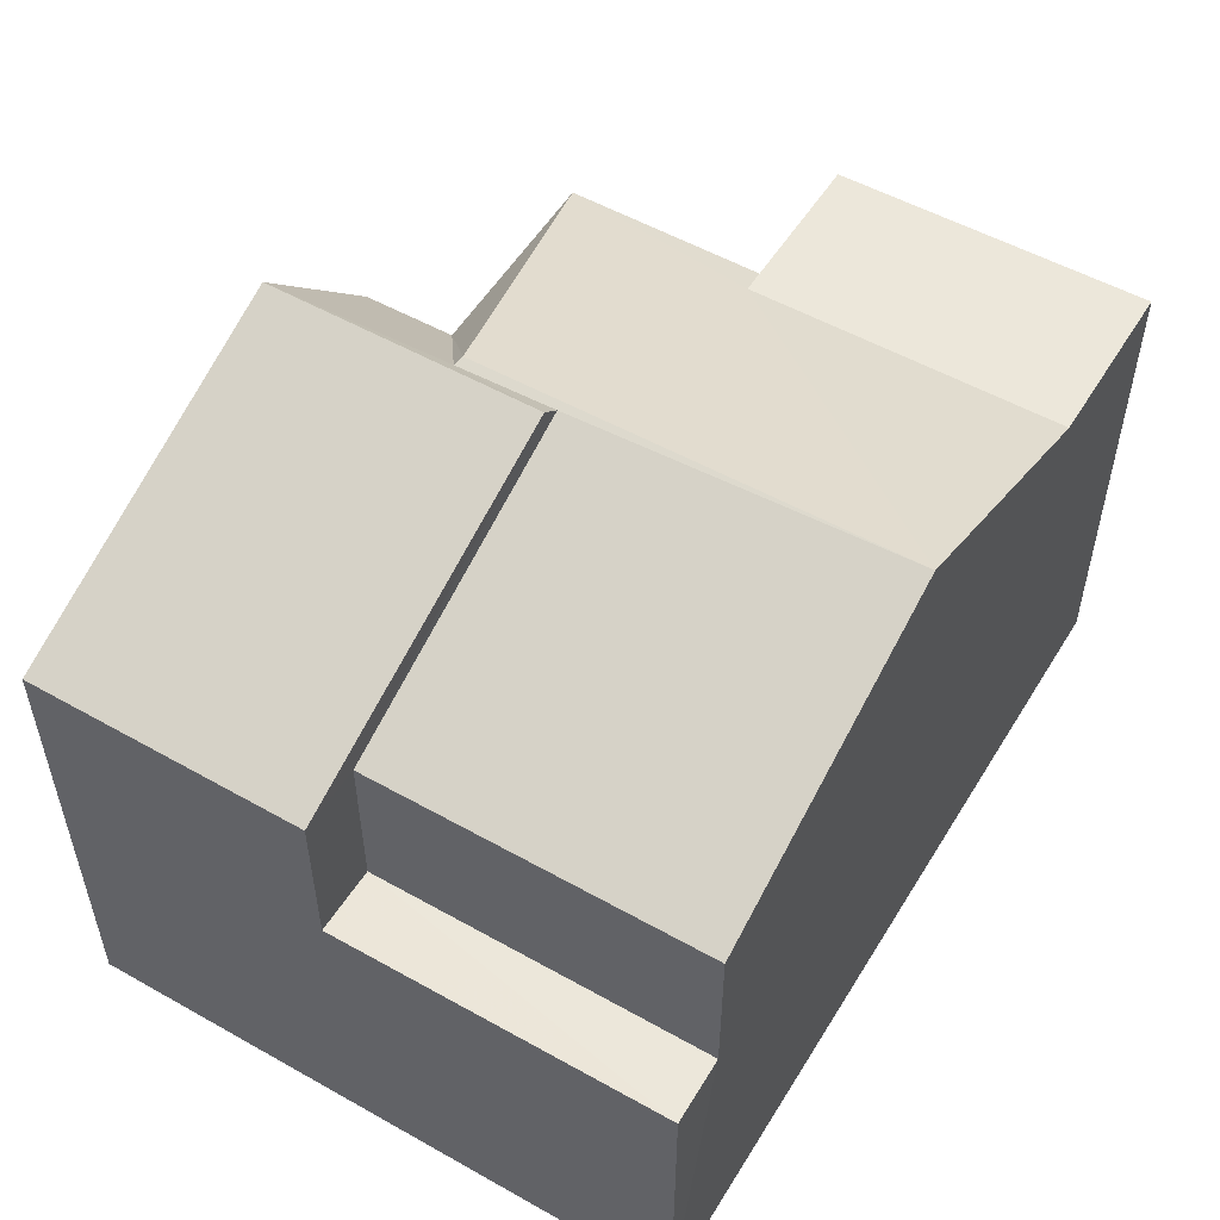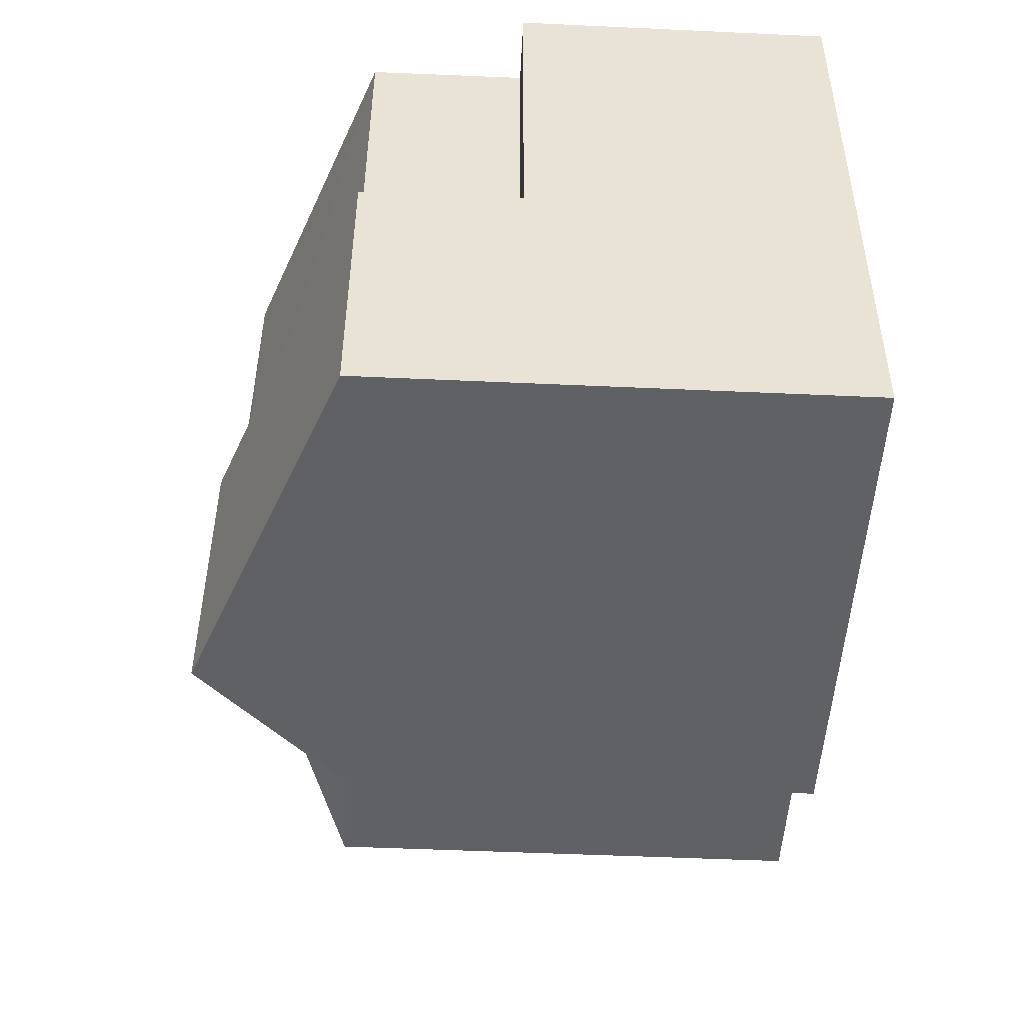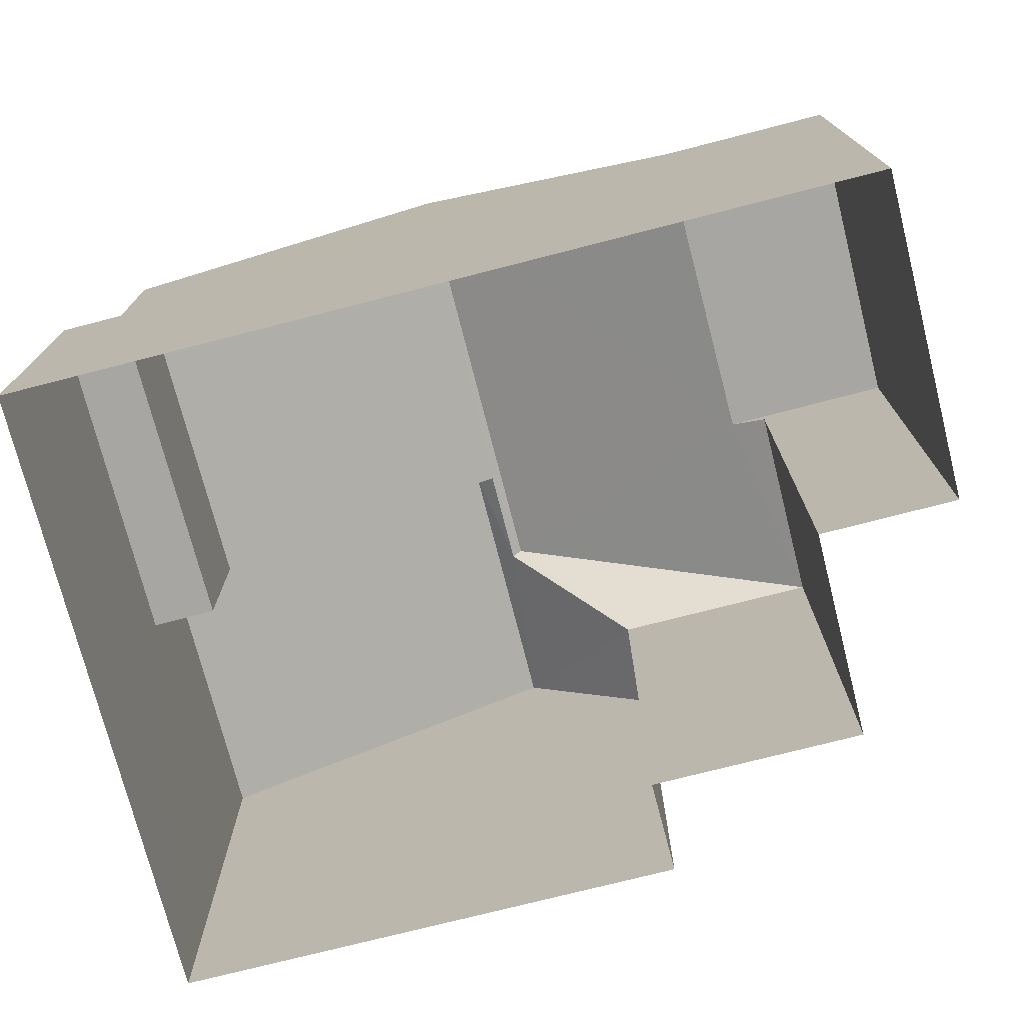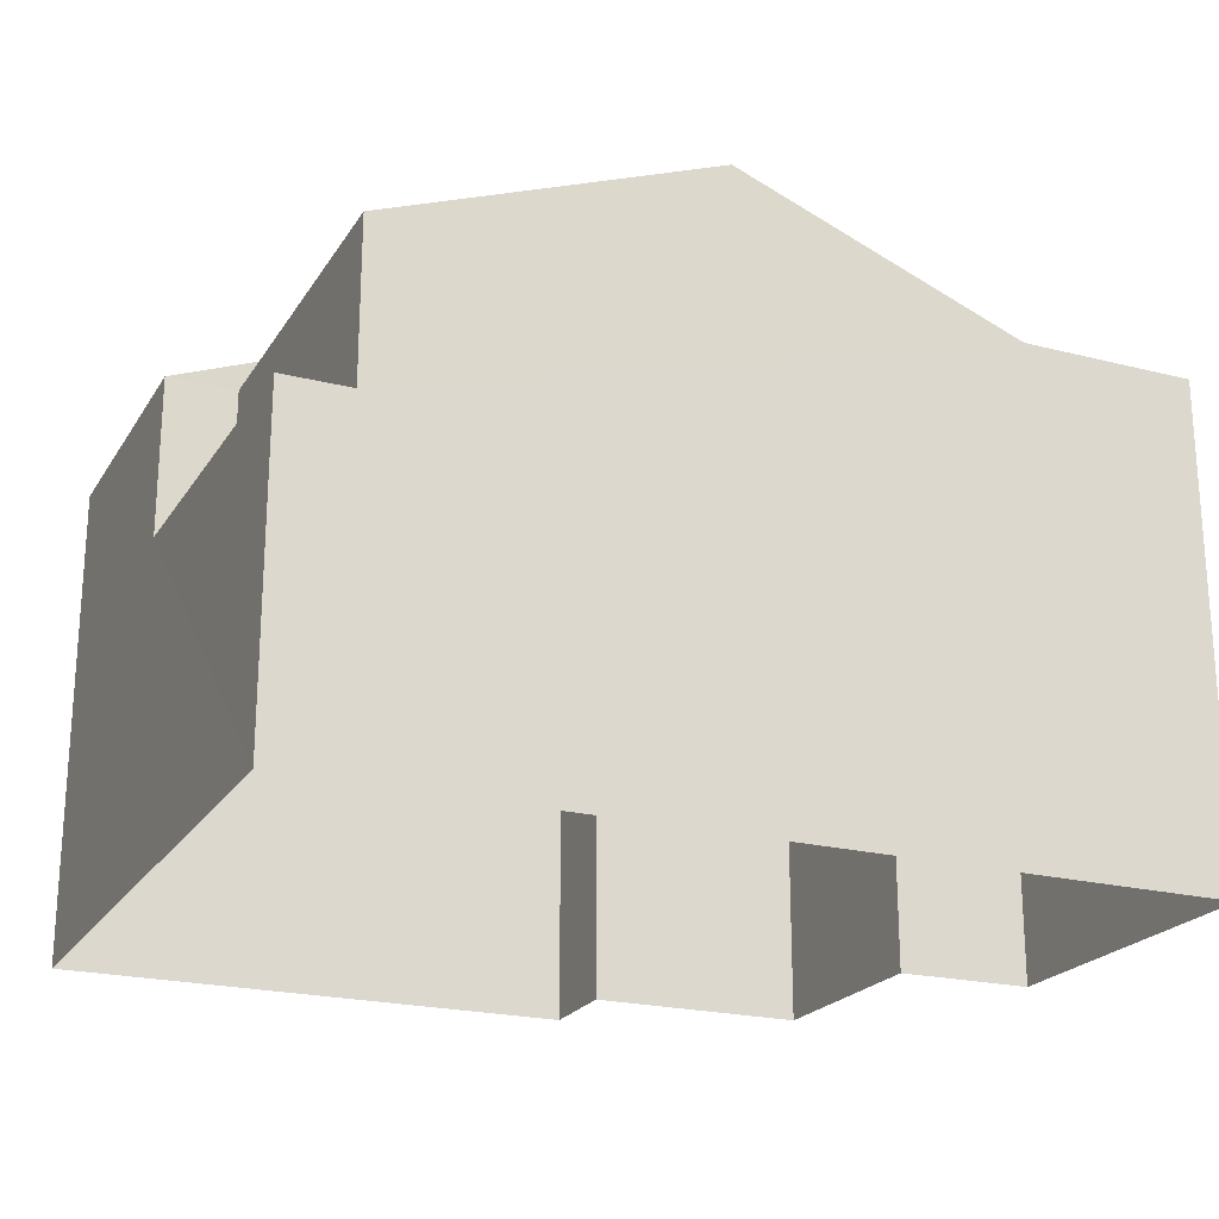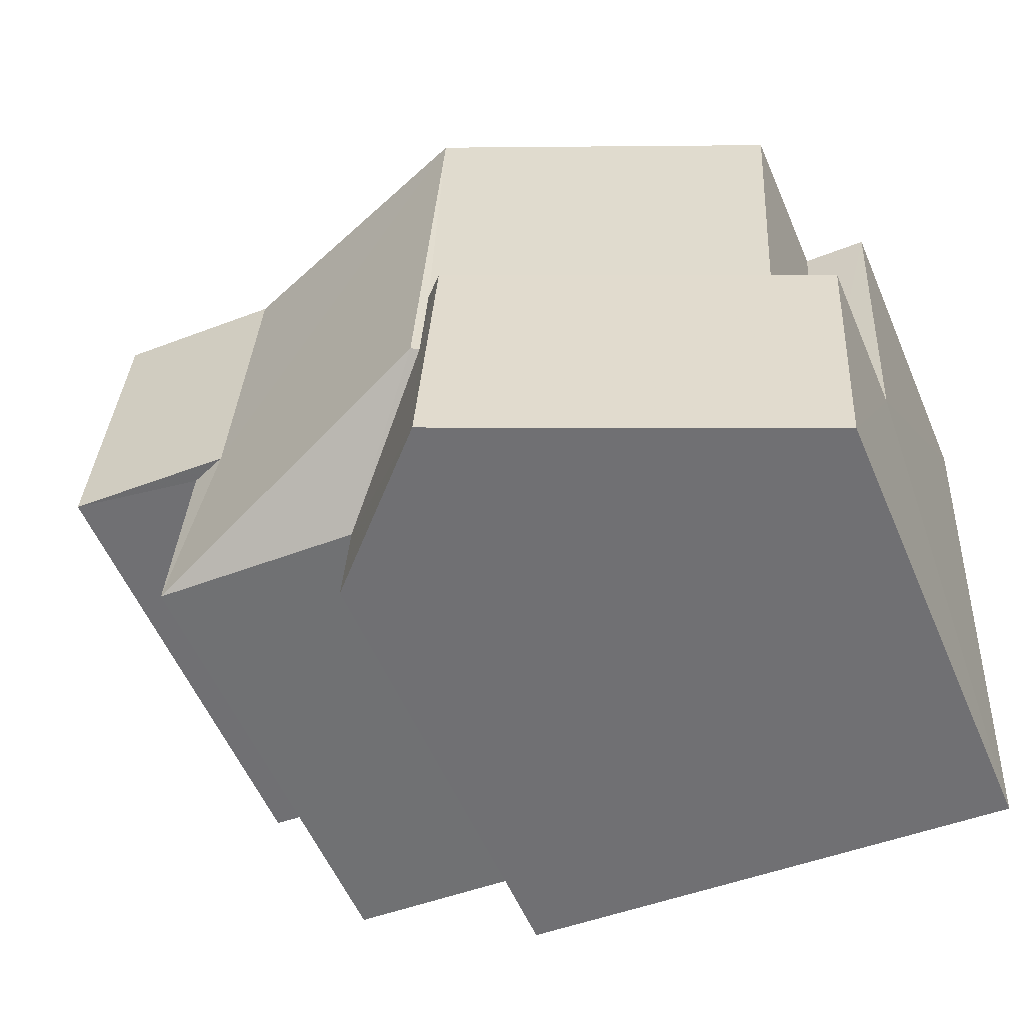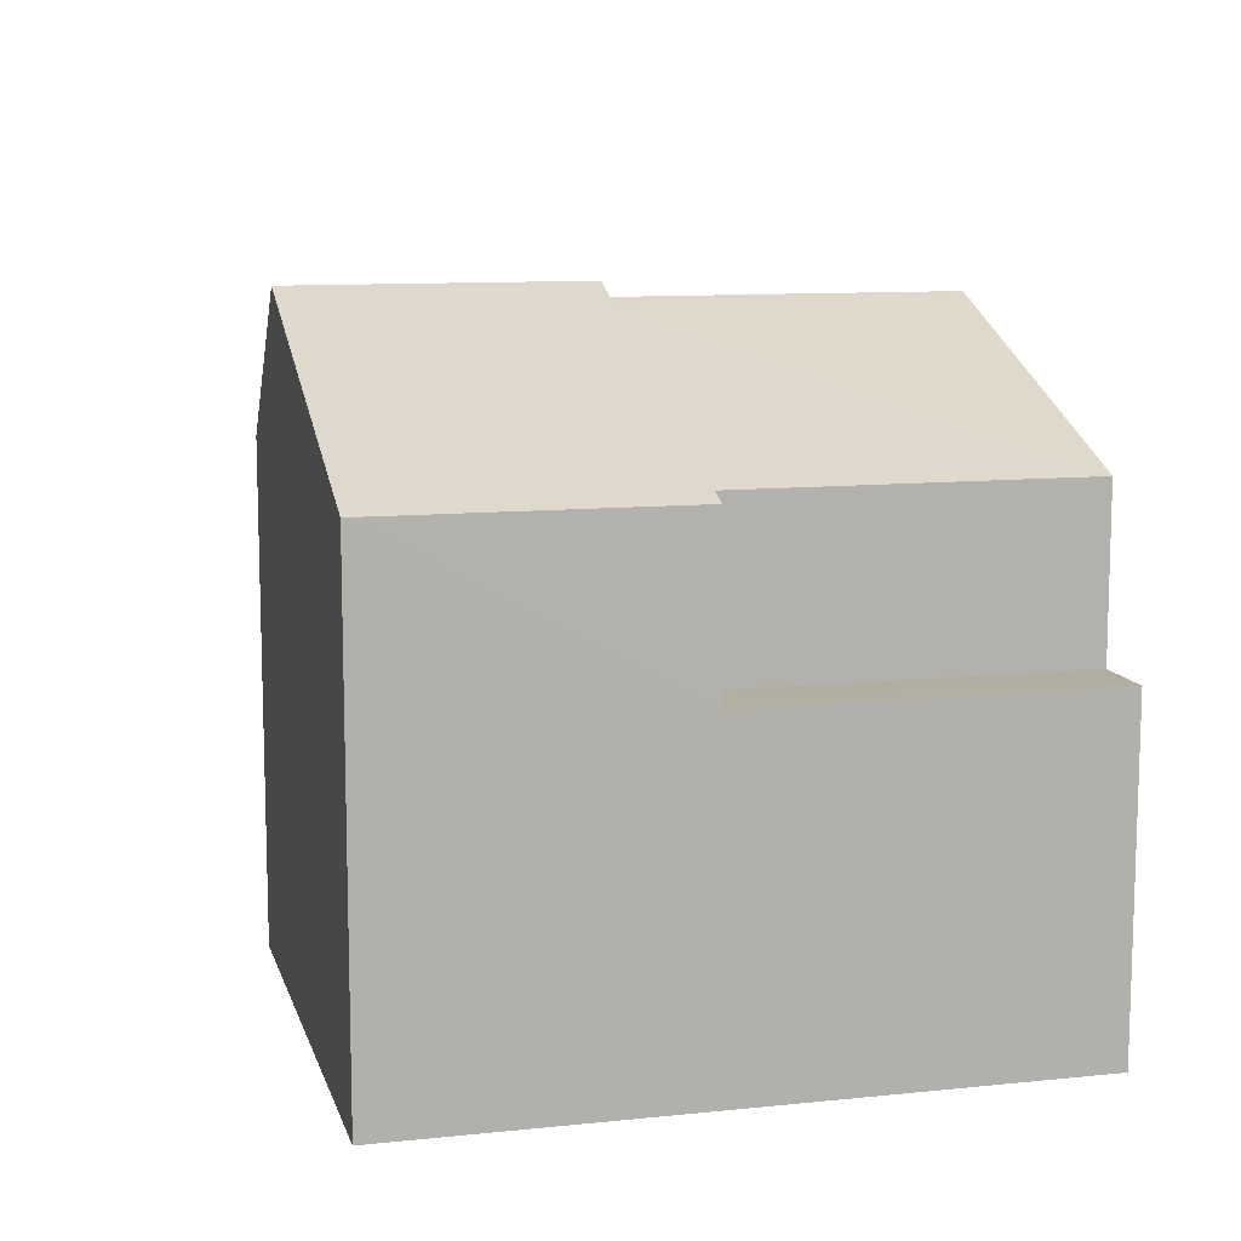
<metadata>
{"format":"obj","ext":"obj","renderer":"f3d","projection":"perspective","resolution":1024,"background":"white","views":[{"elev":53.1,"azim":117.5,"up":"+Z"},{"elev":-52.6,"azim":87.1,"up":"+Y"},{"elev":-74.3,"azim":-169.1,"up":"+Z"},{"elev":-22.0,"azim":152.5,"up":"+Z"},{"elev":-56.8,"azim":23.1,"up":"+Y"},{"elev":10.8,"azim":72.1,"up":"+Z"}]}
</metadata>
<code>
v -3.72e+05 -1.053e+05 25.14
v -3.72e+05 -1.053e+05 25.14
v -3.72e+05 -1.053e+05 25.14
v -3.72e+05 -1.053e+05 25.14
v -3.72e+05 -1.053e+05 25.14
v -3.72e+05 -1.053e+05 25.14
v -3.72e+05 -1.053e+05 25.14
v -3.72e+05 -1.053e+05 25.14
v -3.72e+05 -1.053e+05 34.44
v -3.72e+05 -1.053e+05 34.44
v -3.72e+05 -1.053e+05 34.75
v -3.72e+05 -1.053e+05 34.75
v -3.72e+05 -1.053e+05 32.54
v -3.72e+05 -1.053e+05 32.54
v -3.72e+05 -1.053e+05 32.54
v -3.72e+05 -1.053e+05 32.54
v -3.72e+05 -1.053e+05 32.77
v -3.72e+05 -1.053e+05 32.77
v -3.72e+05 -1.053e+05 34.5
v -3.72e+05 -1.053e+05 34.5
v -3.72e+05 -1.053e+05 32.54
v -3.72e+05 -1.053e+05 32.54
v -3.72e+05 -1.053e+05 32.77
v -3.72e+05 -1.053e+05 32.77
v -3.72e+05 -1.053e+05 32.54
v -3.72e+05 -1.053e+05 32.54
v -3.72e+05 -1.053e+05 30.1
v -3.72e+05 -1.053e+05 30.1
v -3.72e+05 -1.053e+05 30.1
v -3.72e+05 -1.053e+05 30.1
f 1 2 3
f 2 4 3
f 5 3 6
f 6 4 7
f 6 7 8
f 3 4 6
f 9 10 11
f 11 10 12
f 12 13 14
f 12 10 13
f 15 16 17
f 18 17 19
f 19 17 20
f 17 16 20
f 20 13 10
f 20 16 13
f 21 22 9
f 22 19 9
f 9 20 10
f 9 19 20
f 18 23 24
f 17 18 24
f 12 25 26
f 11 12 26
f 27 28 29
f 27 30 28
f 1 15 24
f 24 15 17
f 3 15 1
f 27 22 21
f 27 29 22
f 4 30 7
f 7 30 25
f 4 28 30
f 25 30 26
f 30 21 26
f 26 21 11
f 30 27 21
f 11 21 9
f 14 8 25
f 14 25 12
f 8 7 25
f 13 6 8
f 14 13 8
f 3 5 16
f 15 3 16
f 23 2 1
f 24 23 1
f 6 13 16
f 5 6 16
f 4 2 29
f 29 28 4
f 23 18 2
f 22 29 19
f 29 18 19
f 2 18 29

</code>
